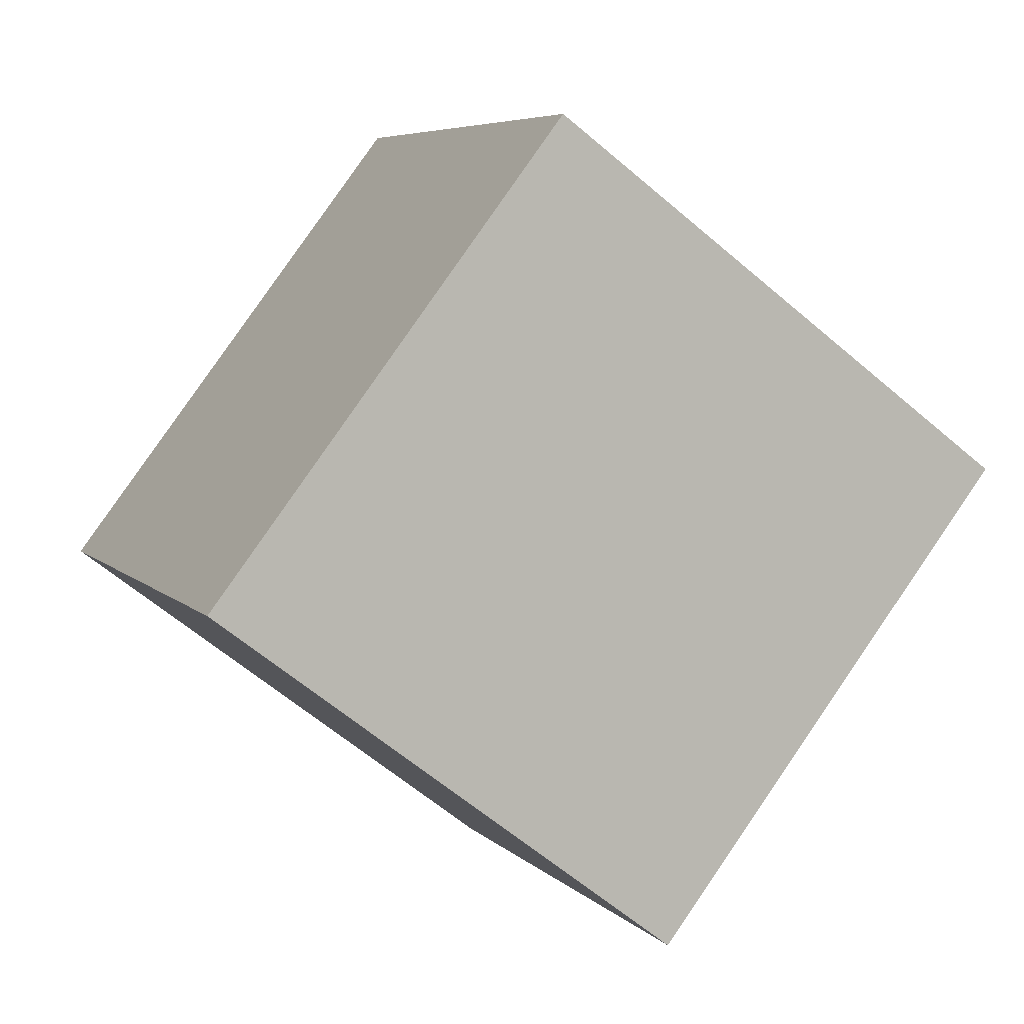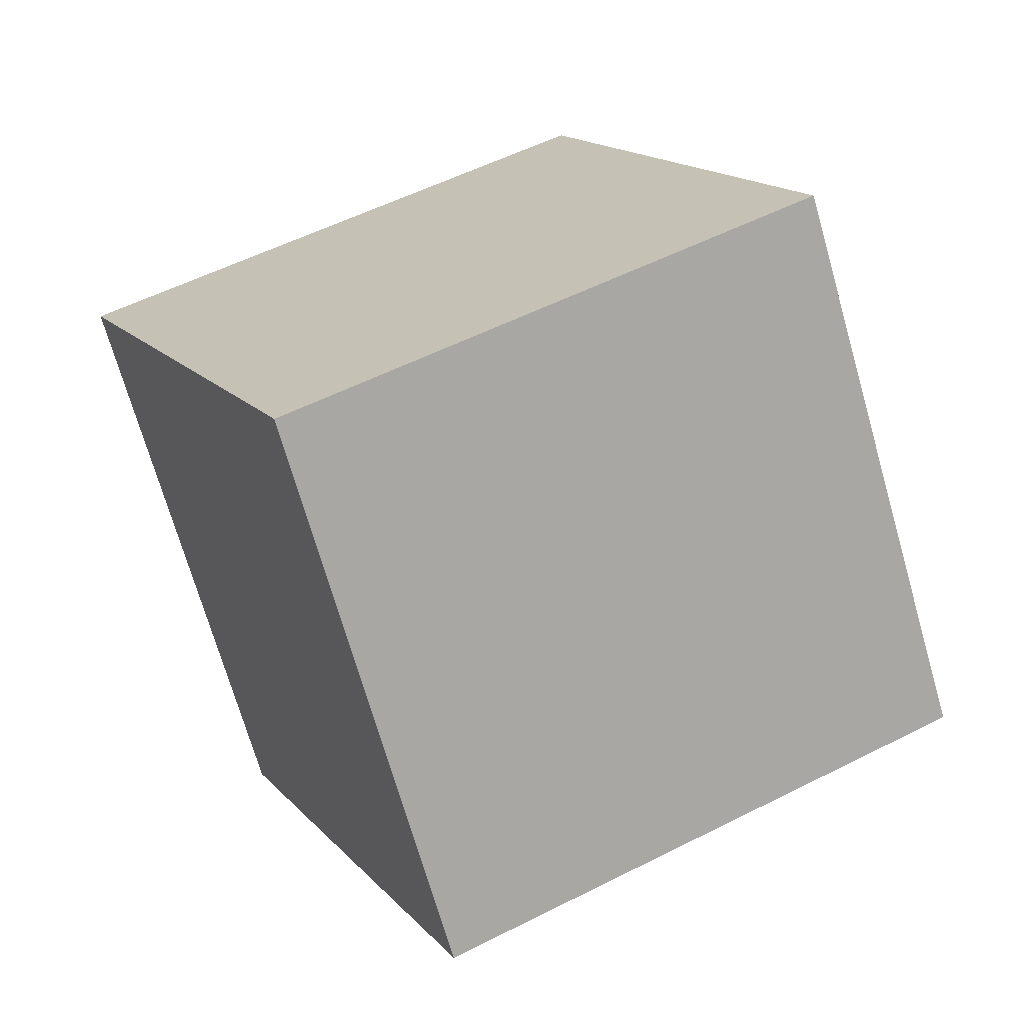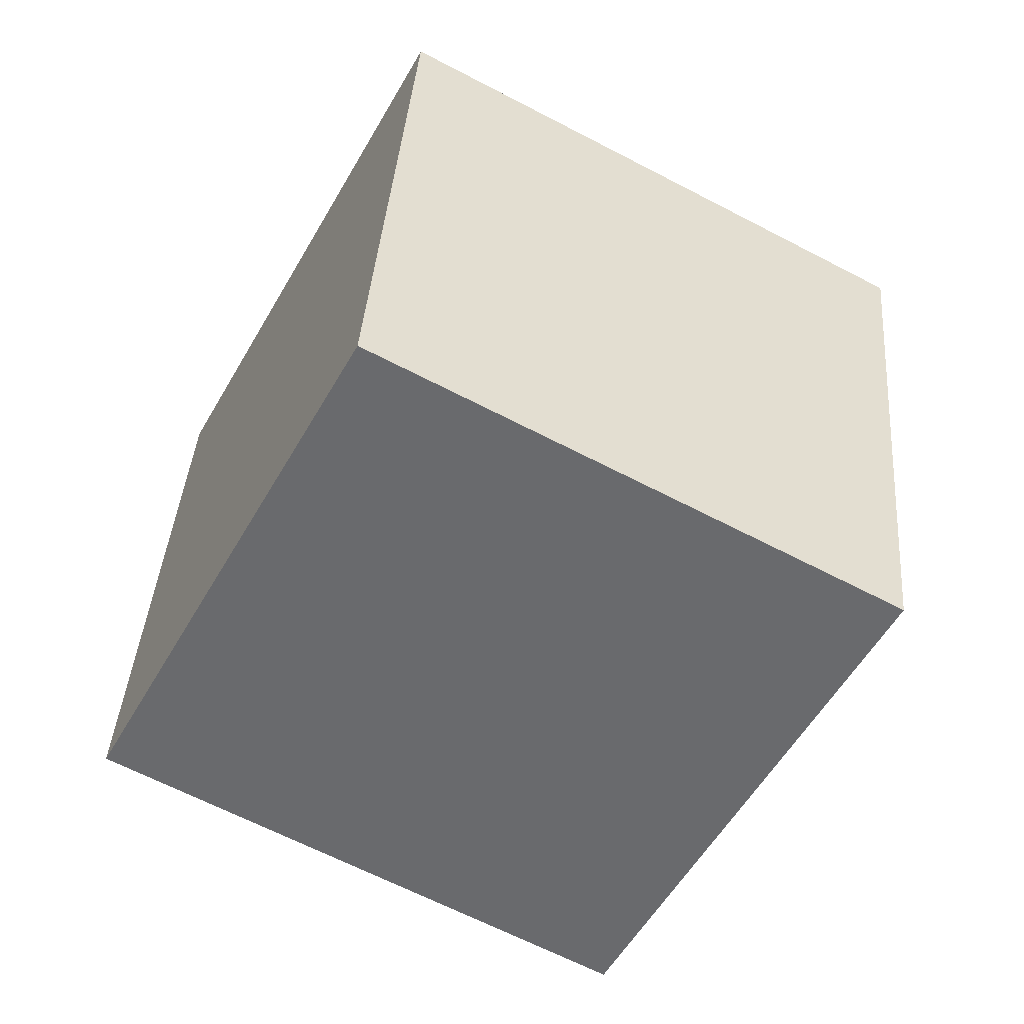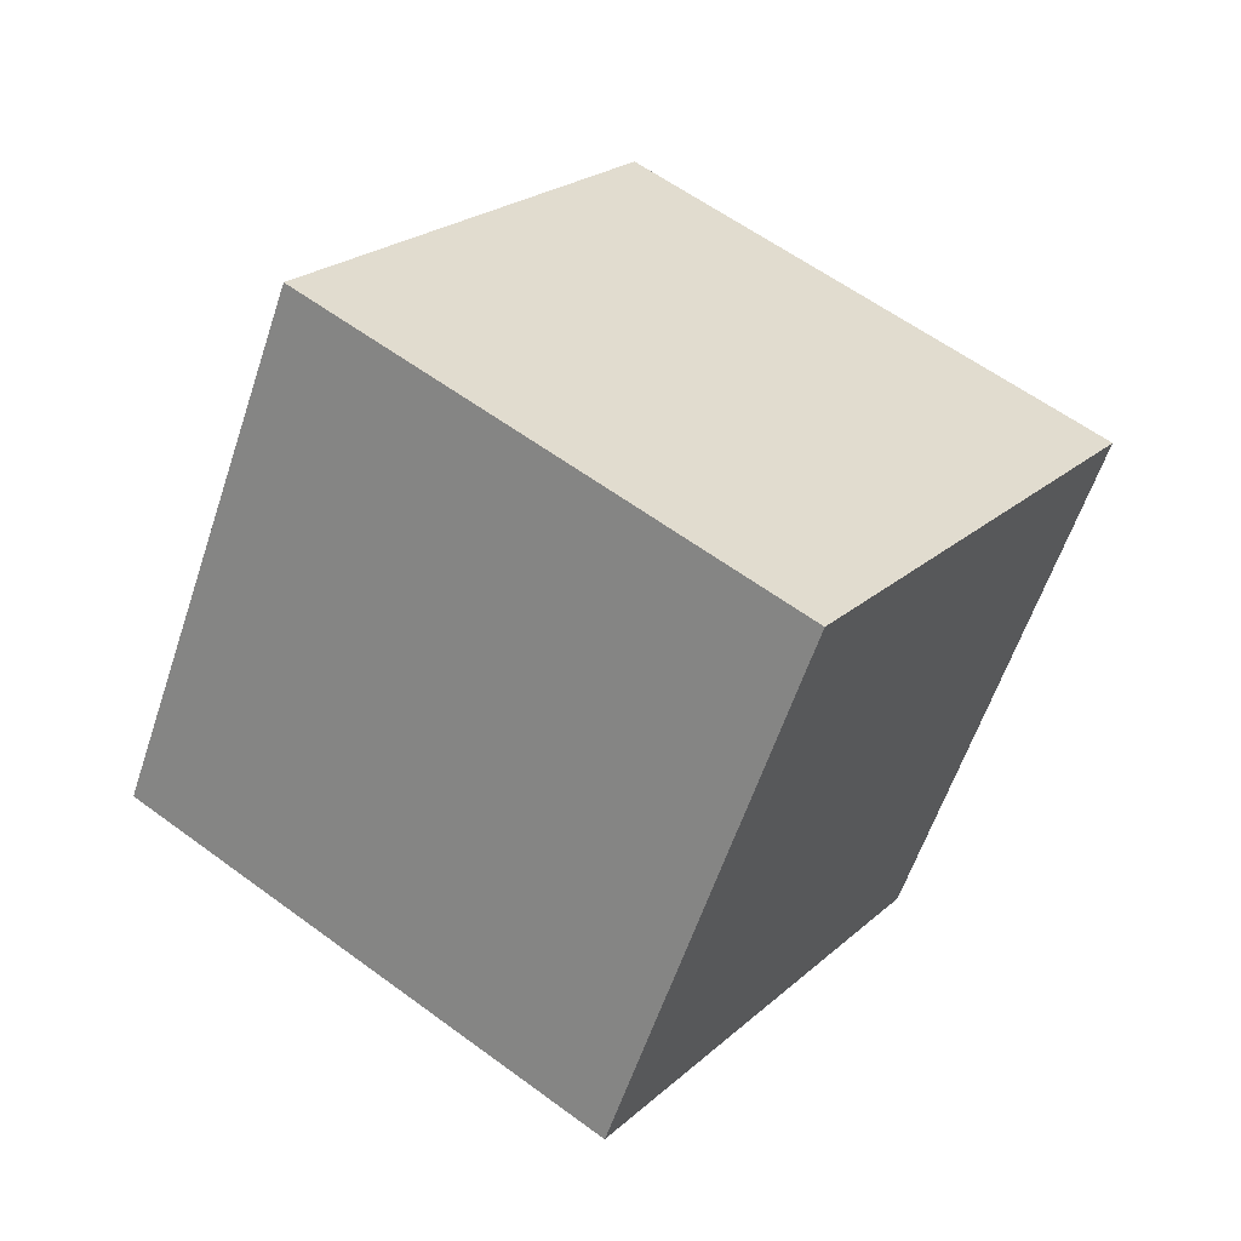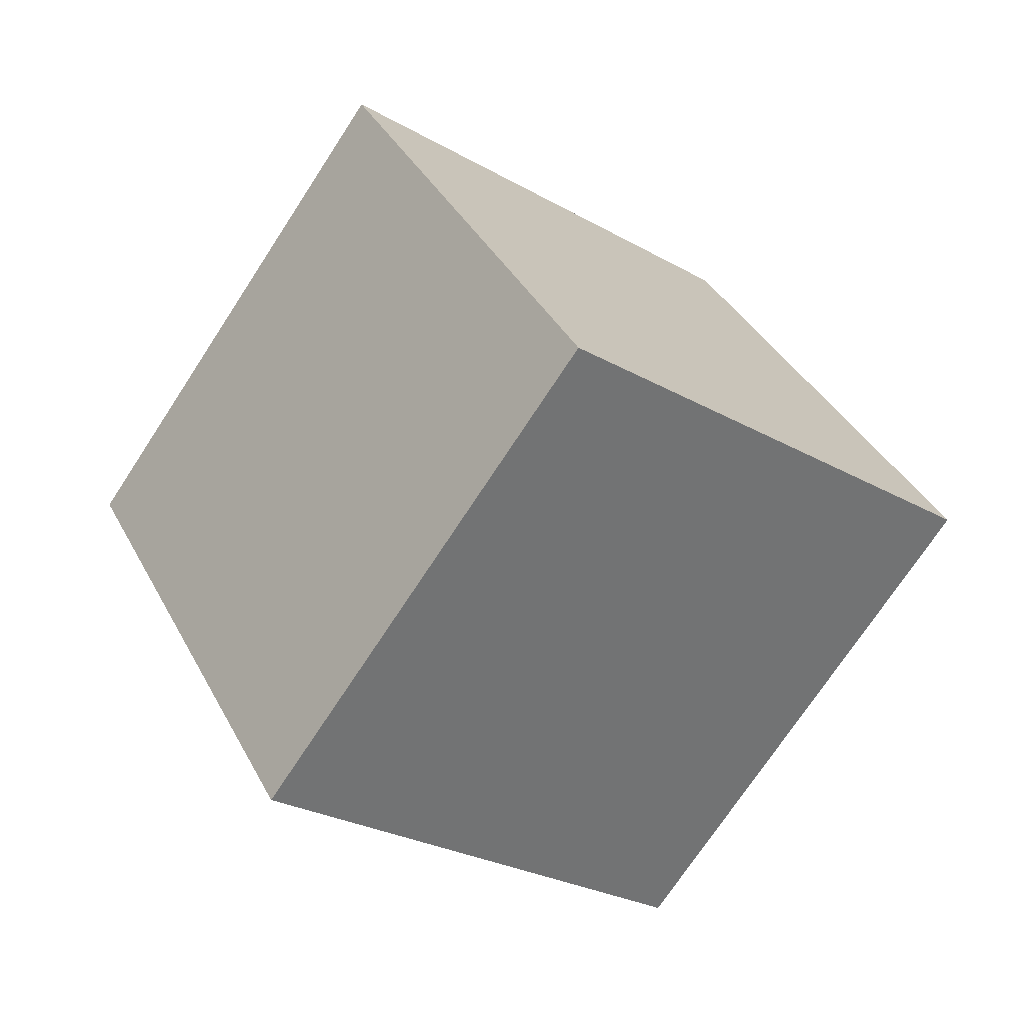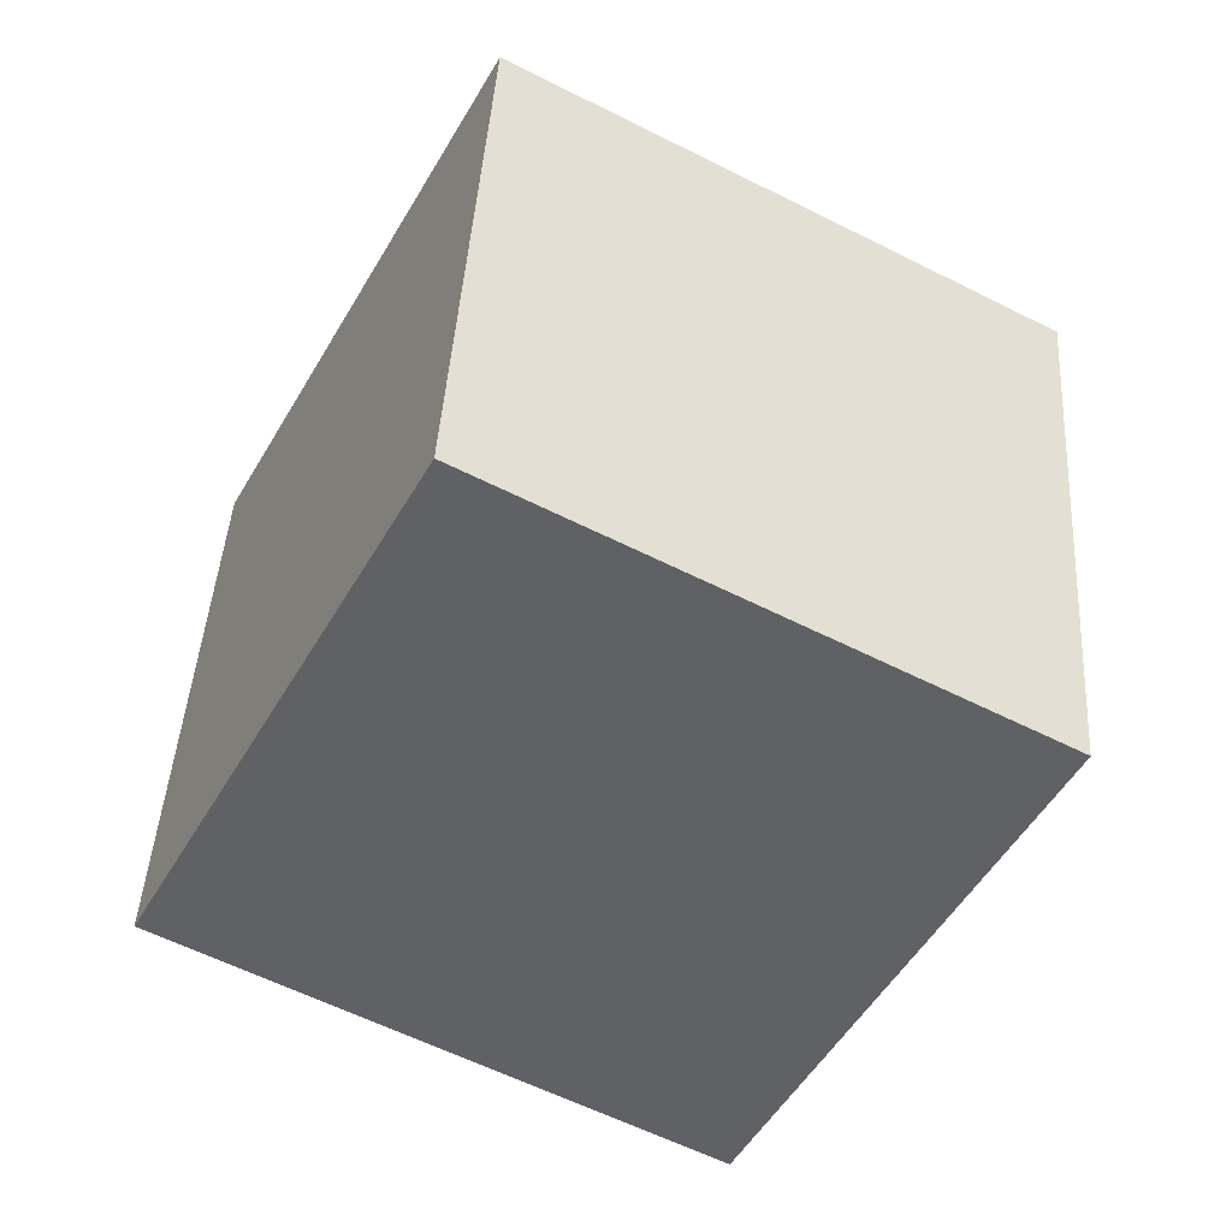
<metadata>
{"format":"obj","ext":"obj","renderer":"f3d","projection":"perspective","resolution":1024,"background":"white","views":[{"elev":-64.7,"azim":-20.5,"up":"+Y"},{"elev":45.0,"azim":-8.0,"up":"+Y"},{"elev":39.7,"azim":115.1,"up":"+Y"},{"elev":-79.5,"azim":74.2,"up":"+Z"},{"elev":12.6,"azim":67.4,"up":"+Z"},{"elev":43.5,"azim":114.3,"up":"+Y"}]}
</metadata>
<code>
v -7.714 -2.694 10.21
v 1.605 -2.122 6.627
v -9.869 6.122 6.01
v -0.5501 6.694 2.428
v -10.63 -7.379 1.871
v -1.314 -6.808 -1.711
v -12.79 1.437 -2.328
v -3.468 2.008 -5.911
f 2 4 1
f 5 2 1
f 1 4 3
f 3 5 1
f 2 8 4
f 6 2 5
f 6 8 2
f 4 8 3
f 7 5 3
f 3 8 7
f 7 6 5
f 8 6 7

</code>
